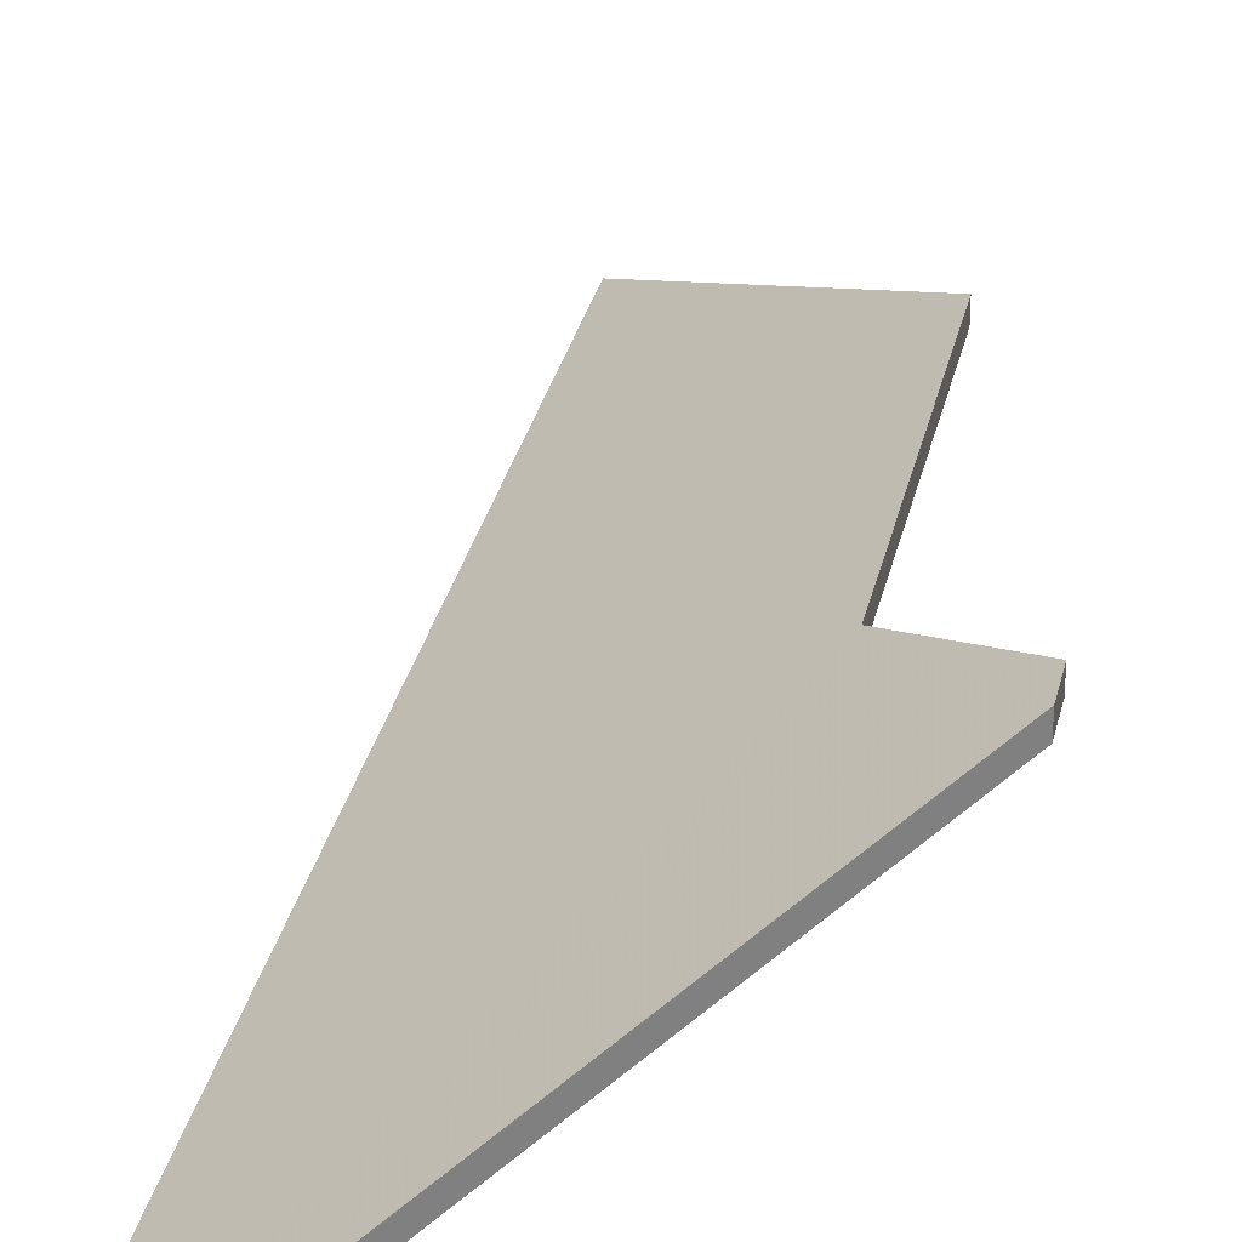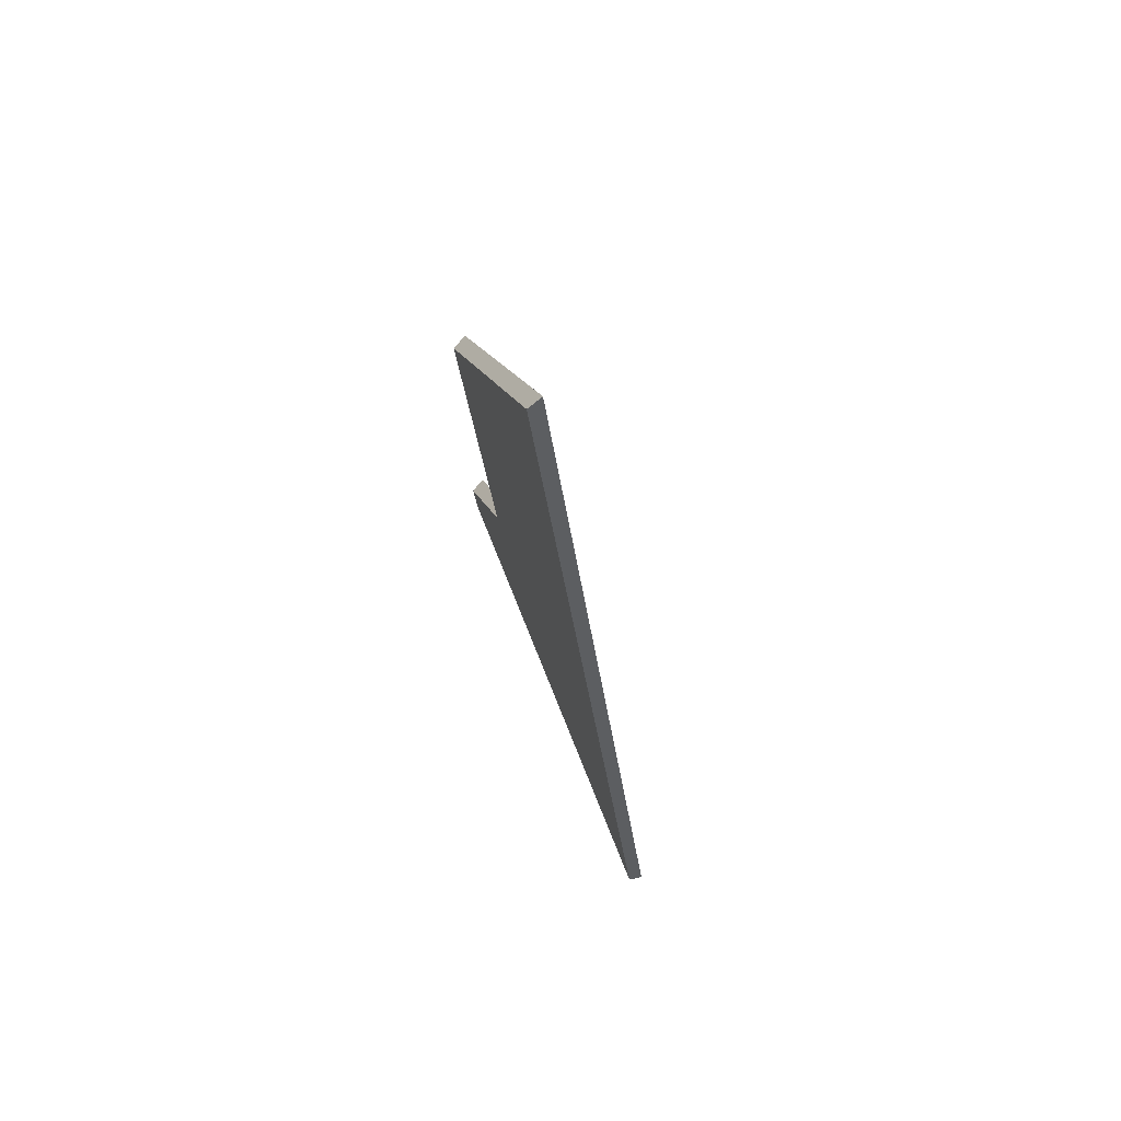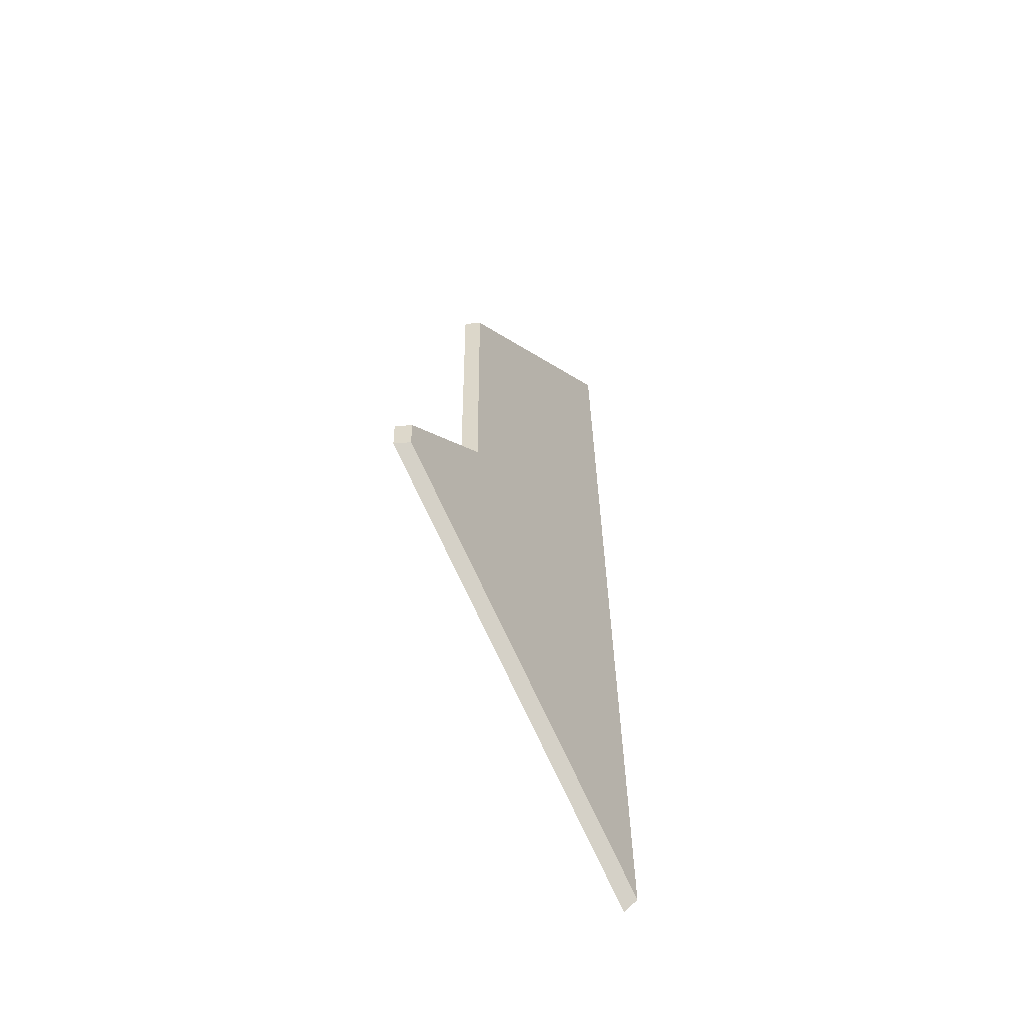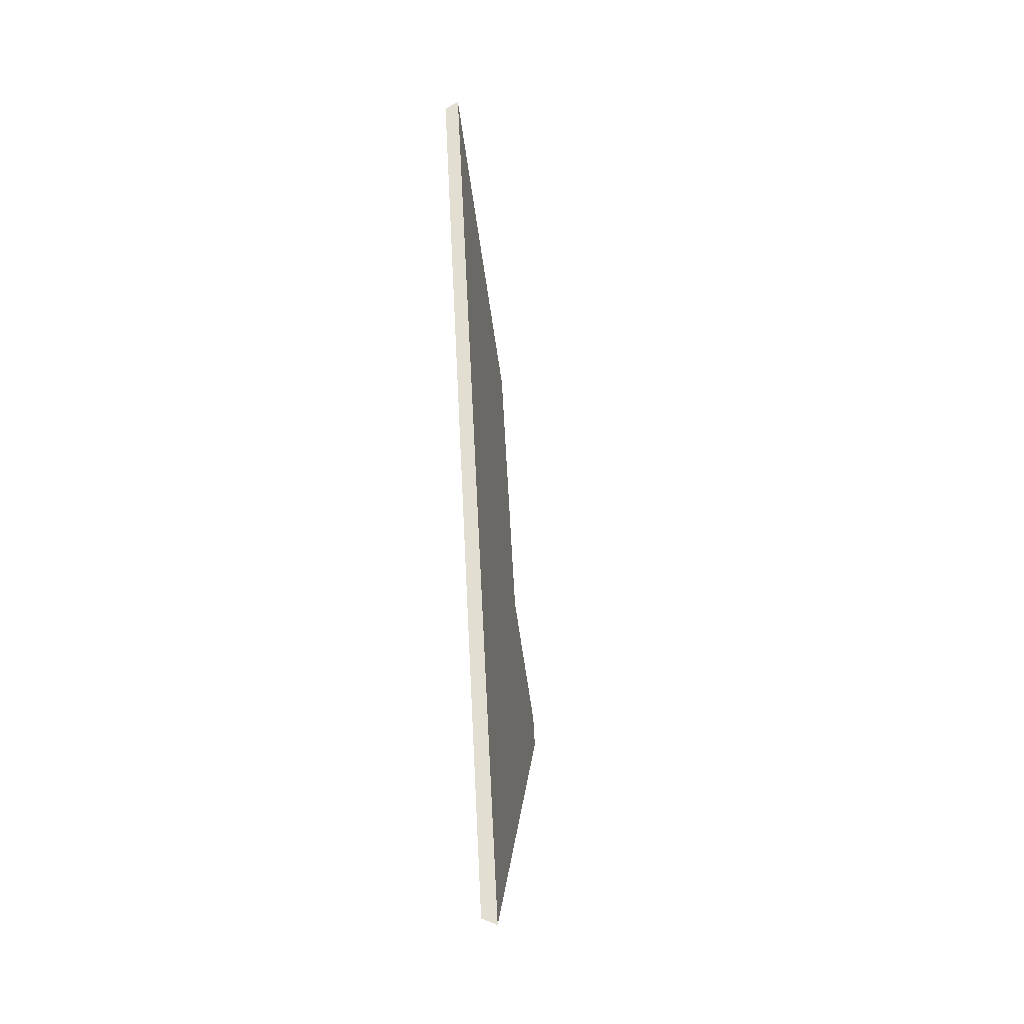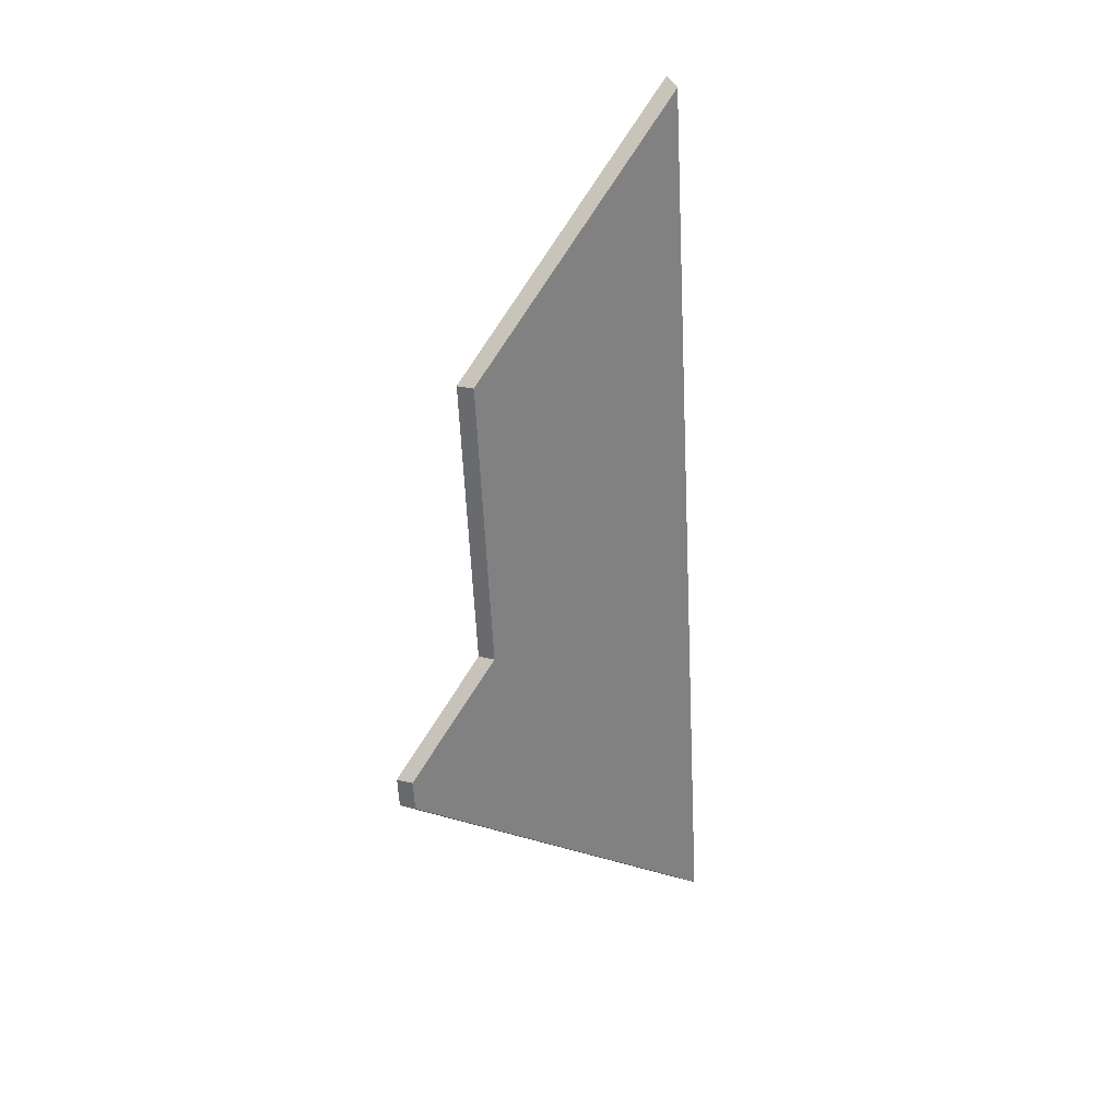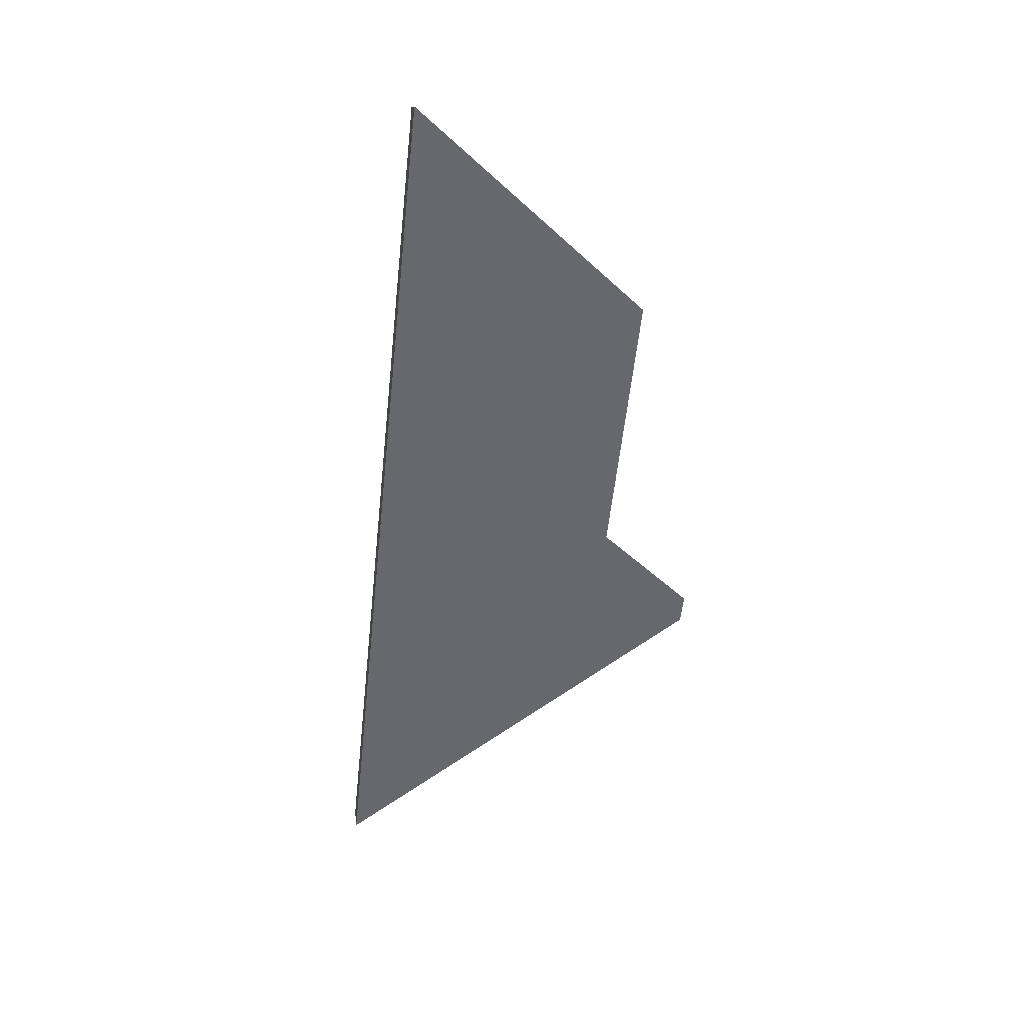
<metadata>
{"format":"obj","ext":"obj","renderer":"f3d","projection":"perspective","resolution":1024,"background":"white","views":[{"elev":31.3,"azim":-175.5,"up":"+Y"},{"elev":63.7,"azim":36.7,"up":"+Z"},{"elev":-65.1,"azim":-85.1,"up":"+Z"},{"elev":-21.8,"azim":68.5,"up":"+Z"},{"elev":25.5,"azim":-68.0,"up":"+Z"},{"elev":42.1,"azim":139.7,"up":"+Z"}]}
</metadata>
<code>
v -7.509 0.2256 -3.758
v -7.519 0.2325 -3.772
v -7.518 0.2325 -3.776
v -7.491 0.2098 -3.69
v -7.514 0.2254 -3.721
v -7.474 0.2098 -3.809
v -7.514 0.2276 -3.721
v -7.514 0.2254 -3.721
v -7.491 0.2098 -3.69
v -7.49 0.2114 -3.689
v -7.509 0.2278 -3.758
v -7.509 0.2256 -3.758
v -7.514 0.2254 -3.721
v -7.514 0.2276 -3.721
v -7.519 0.2346 -3.772
v -7.519 0.2325 -3.772
v -7.509 0.2256 -3.758
v -7.509 0.2278 -3.758
v -7.518 0.2346 -3.776
v -7.518 0.2325 -3.776
v -7.519 0.2325 -3.772
v -7.519 0.2346 -3.772
v -7.49 0.2114 -3.689
v -7.491 0.2098 -3.69
v -7.474 0.2098 -3.809
v -7.473 0.2114 -3.81
v -7.473 0.2114 -3.81
v -7.474 0.2098 -3.809
v -7.518 0.2325 -3.776
v -7.518 0.2346 -3.776
v -7.518 0.2346 -3.776
v -7.519 0.2346 -3.772
v -7.509 0.2278 -3.758
v -7.473 0.2114 -3.81
v -7.514 0.2276 -3.721
v -7.49 0.2114 -3.689
f 1 2 3
f 4 5 6
f 1 6 5
f 6 1 3
f 7 8 9
f 7 9 10
f 11 12 13
f 11 13 14
f 15 16 17
f 15 17 18
f 19 20 21
f 19 21 22
f 23 24 25
f 23 25 26
f 27 28 29
f 27 29 30
f 31 32 33
f 34 31 33
f 34 33 35
f 34 35 36

</code>
